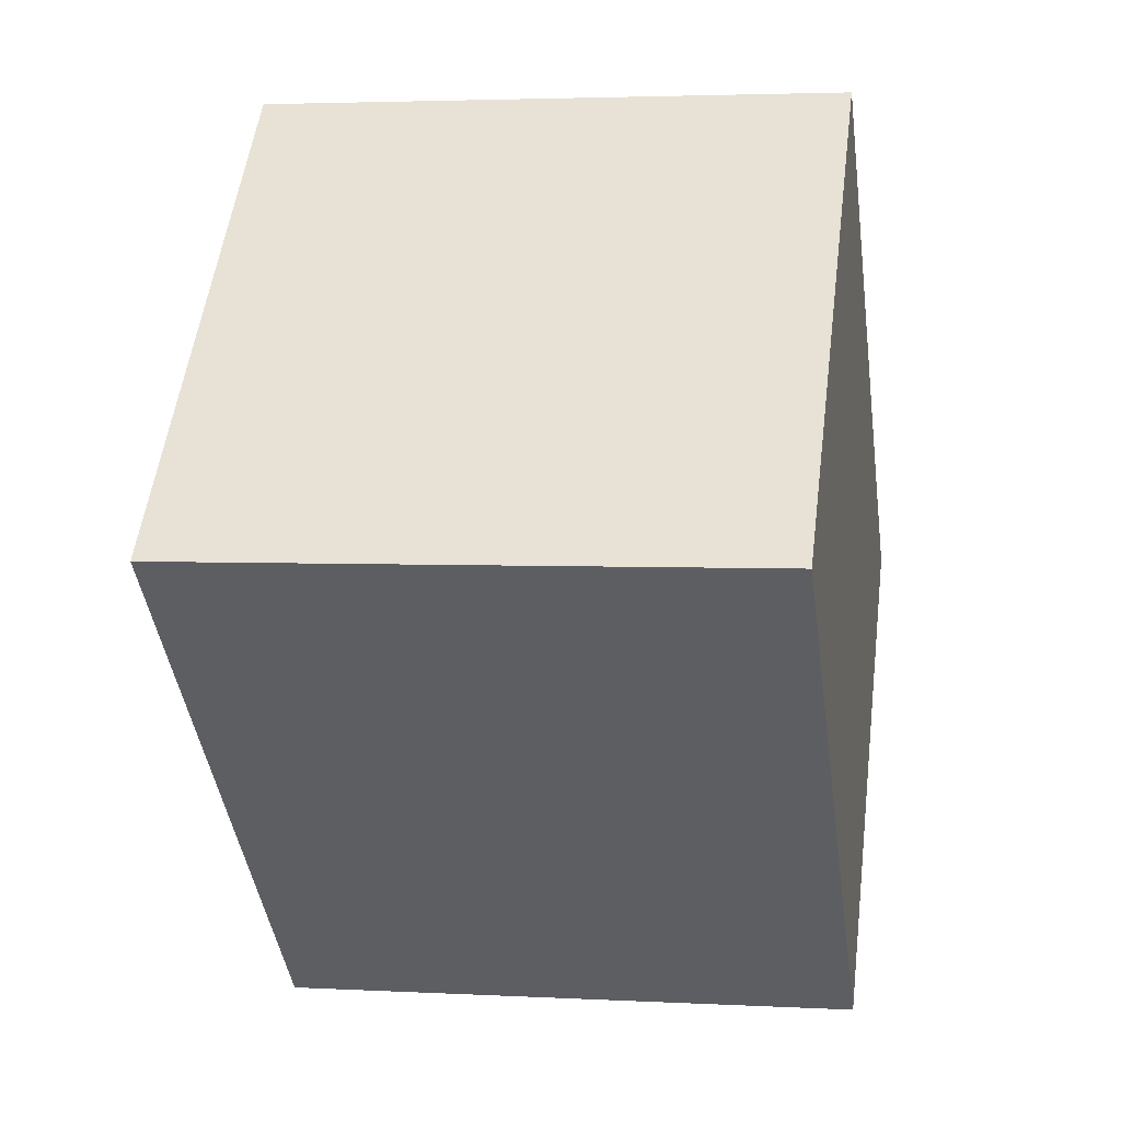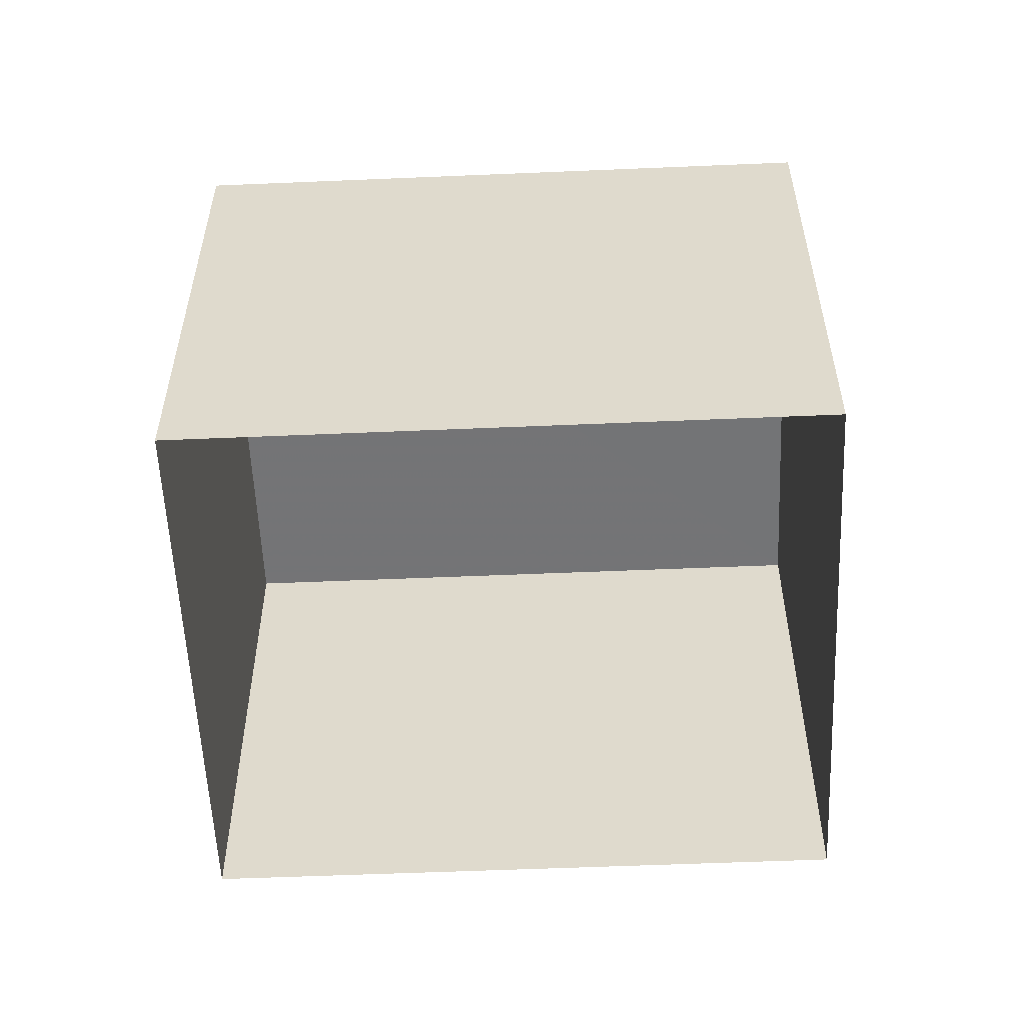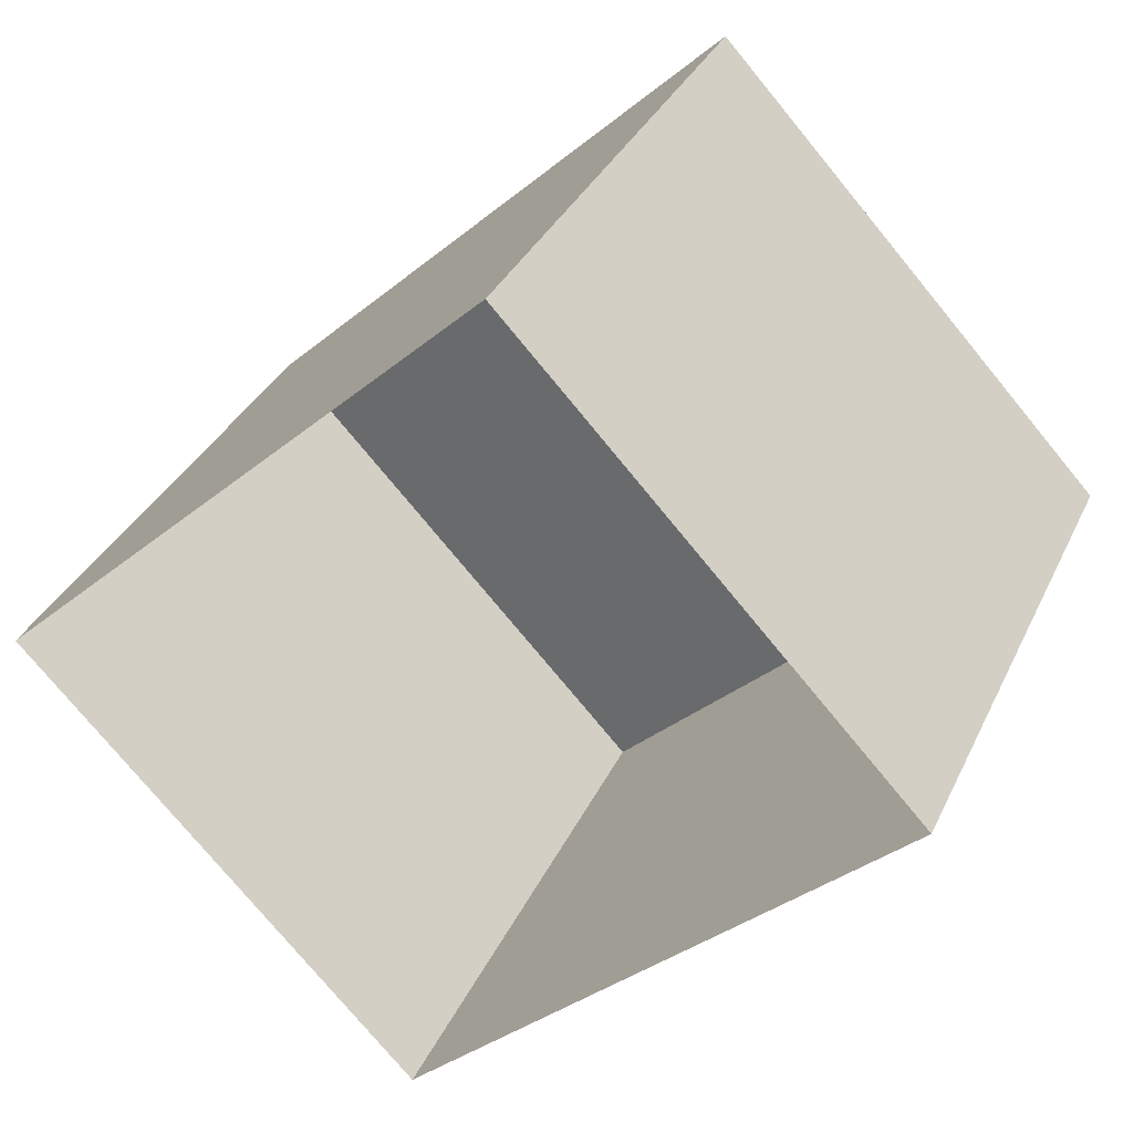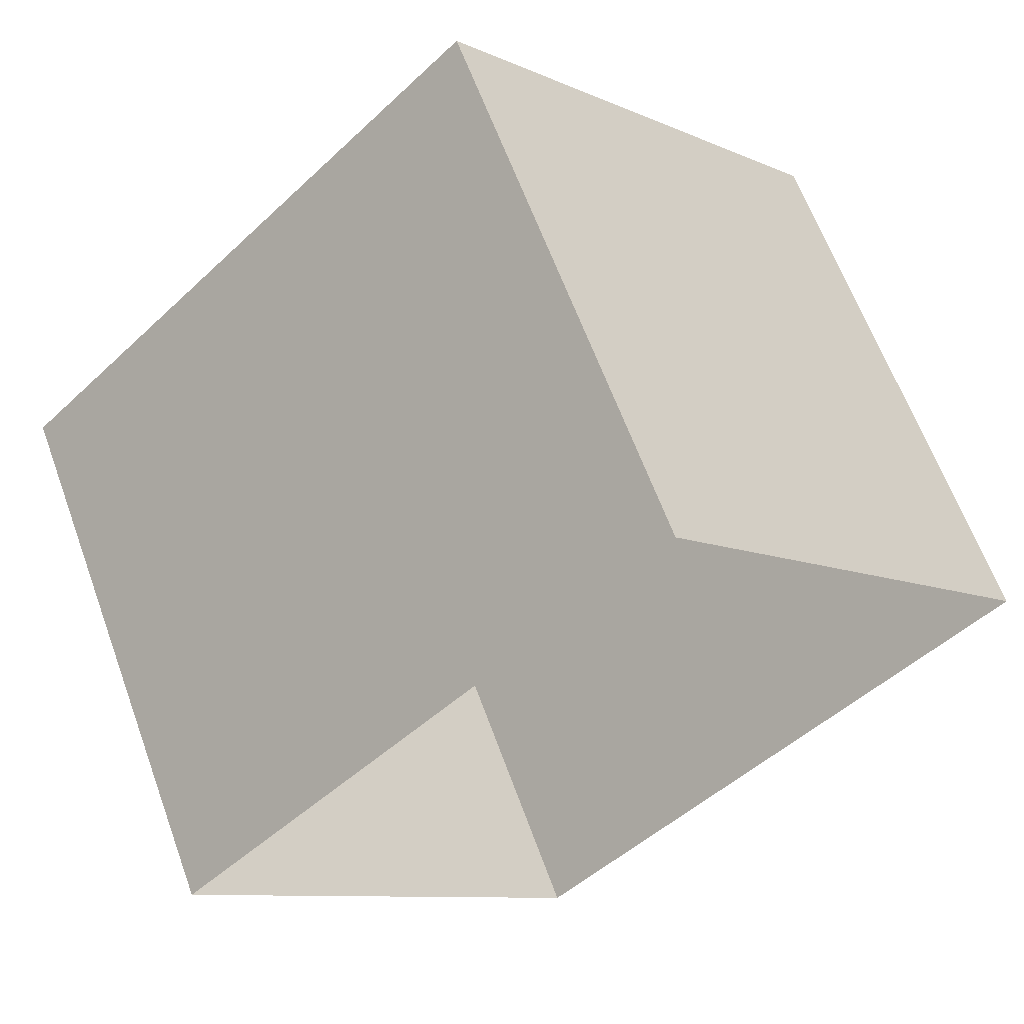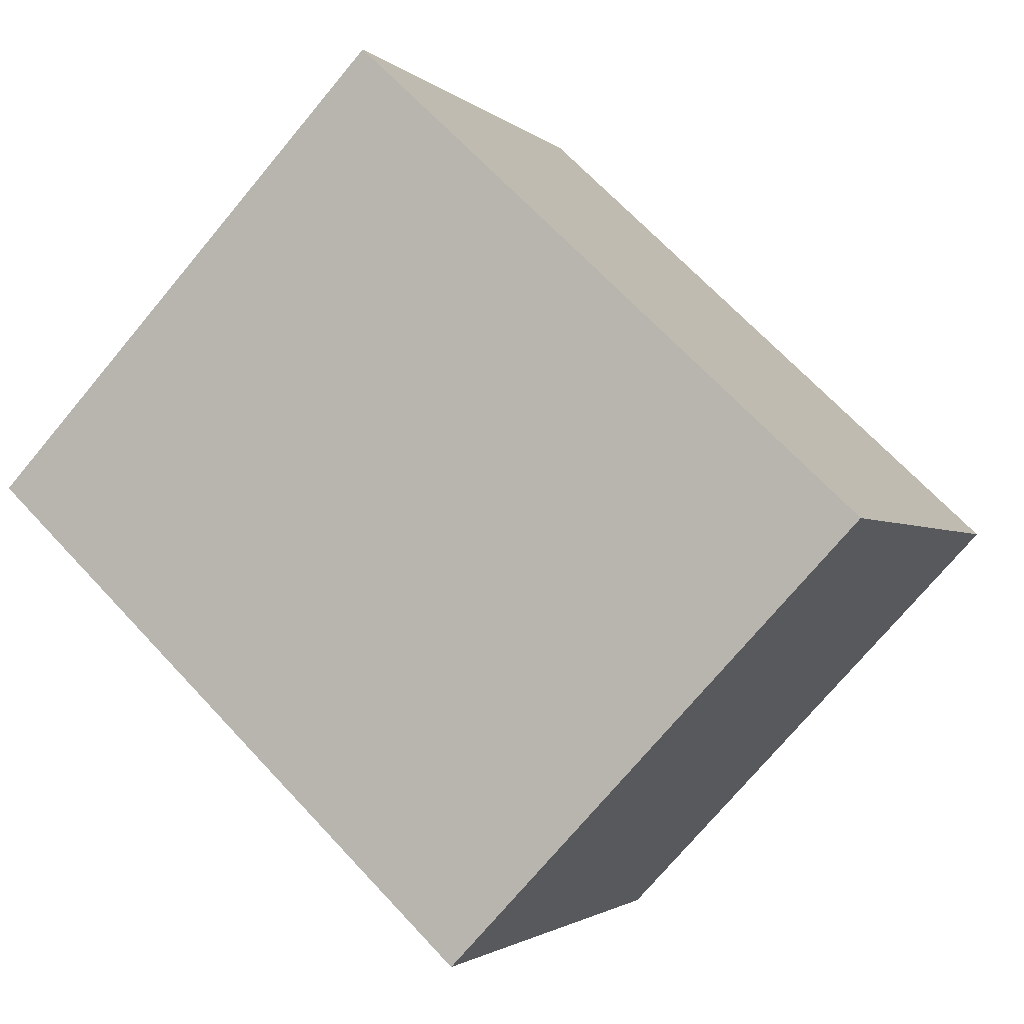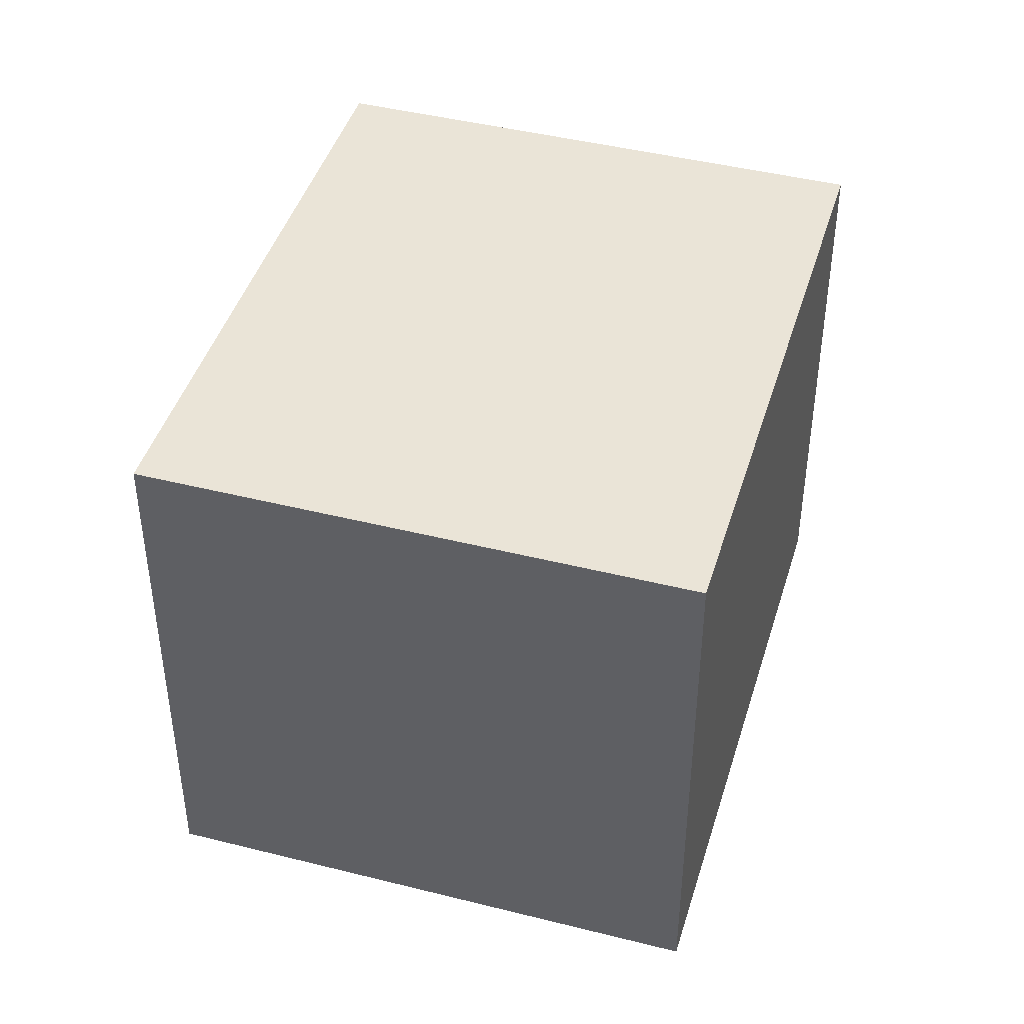
<metadata>
{"format":"obj","ext":"obj","renderer":"f3d","projection":"perspective","resolution":1024,"background":"white","views":[{"elev":3.2,"azim":-79.7,"up":"+Y"},{"elev":-56.2,"azim":139.2,"up":"+Z"},{"elev":33.8,"azim":-157.7,"up":"+Y"},{"elev":62.9,"azim":160.0,"up":"+Y"},{"elev":-2.1,"azim":21.0,"up":"+Y"},{"elev":43.8,"azim":63.2,"up":"+Z"}]}
</metadata>
<code>
v -8689 -3.644e+04 10.13
v -8682 -3.644e+04 10.12
v -8685 -3.645e+04 10.12
v -8686 -3.644e+04 10.12
v -8682 -3.644e+04 14.83
v -8689 -3.644e+04 14.83
v -8685 -3.645e+04 14.83
v -8686 -3.644e+04 14.83
f 1 2 3
f 1 4 2
f 5 6 7
f 5 8 6
f 7 1 3
f 7 6 1
f 8 4 1
f 6 8 1
f 5 2 4
f 8 5 4
f 5 3 2
f 5 7 3

</code>
